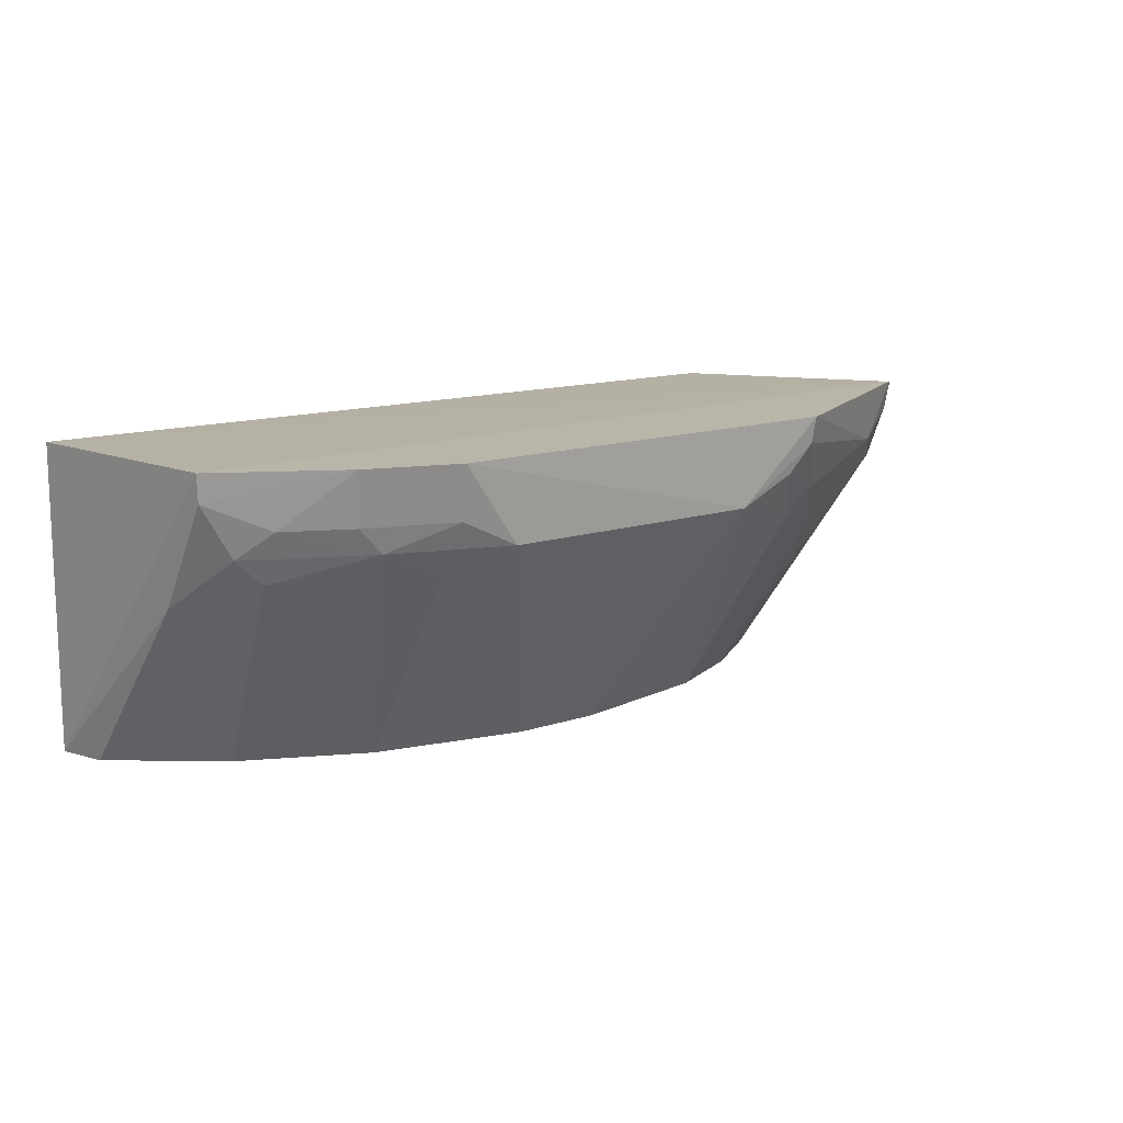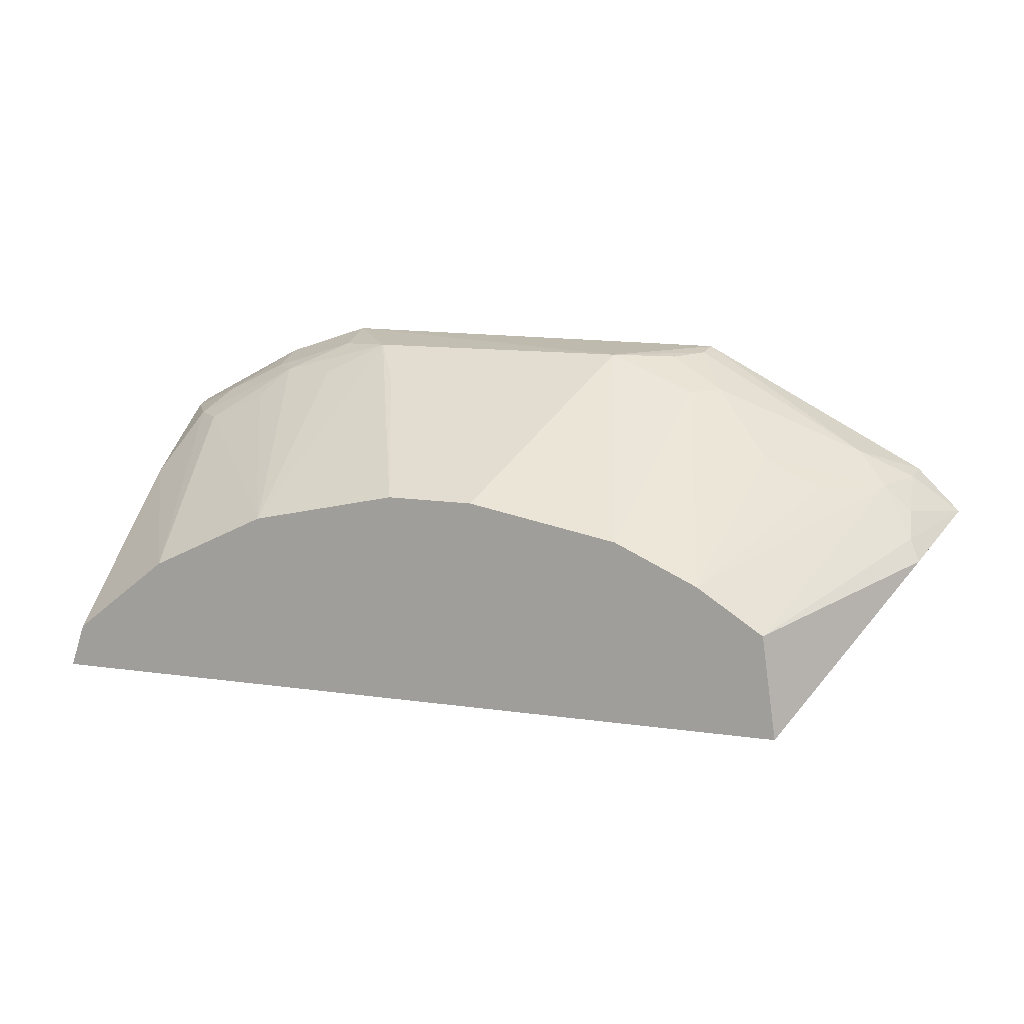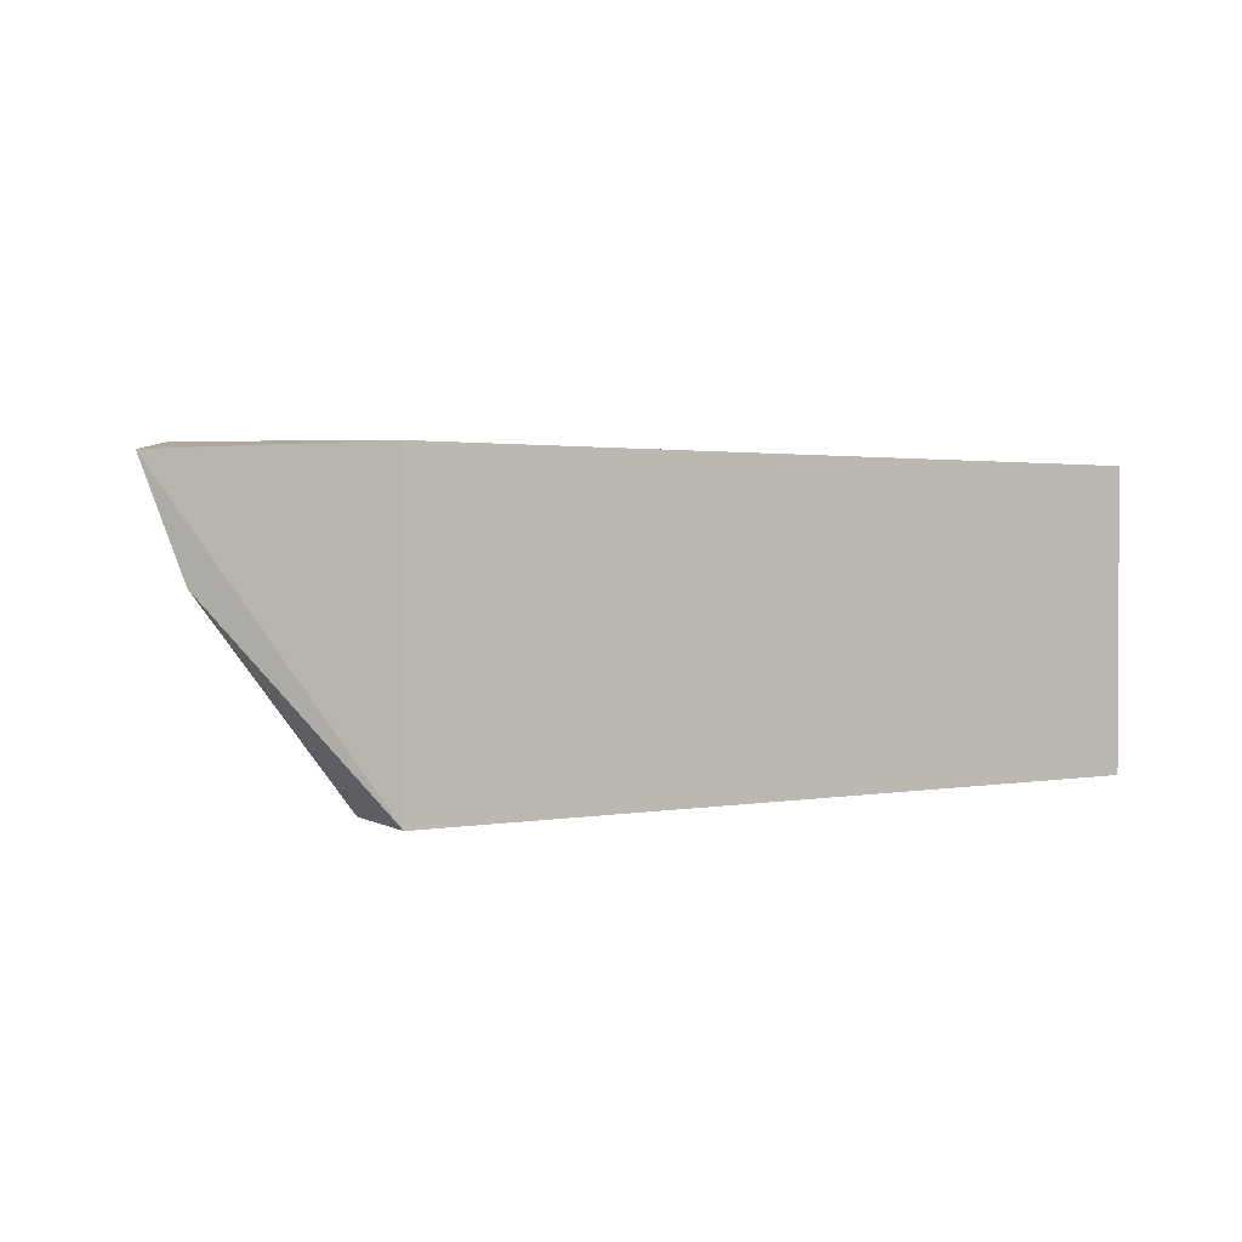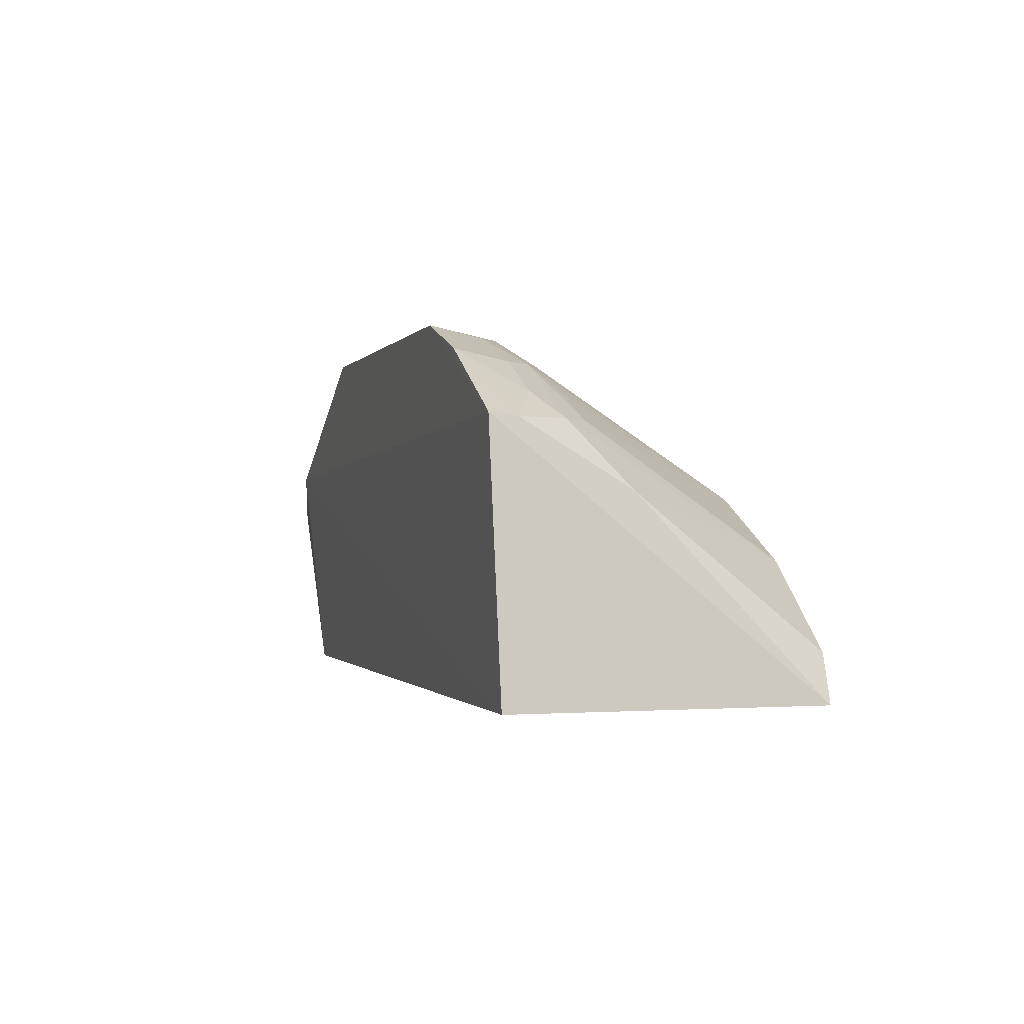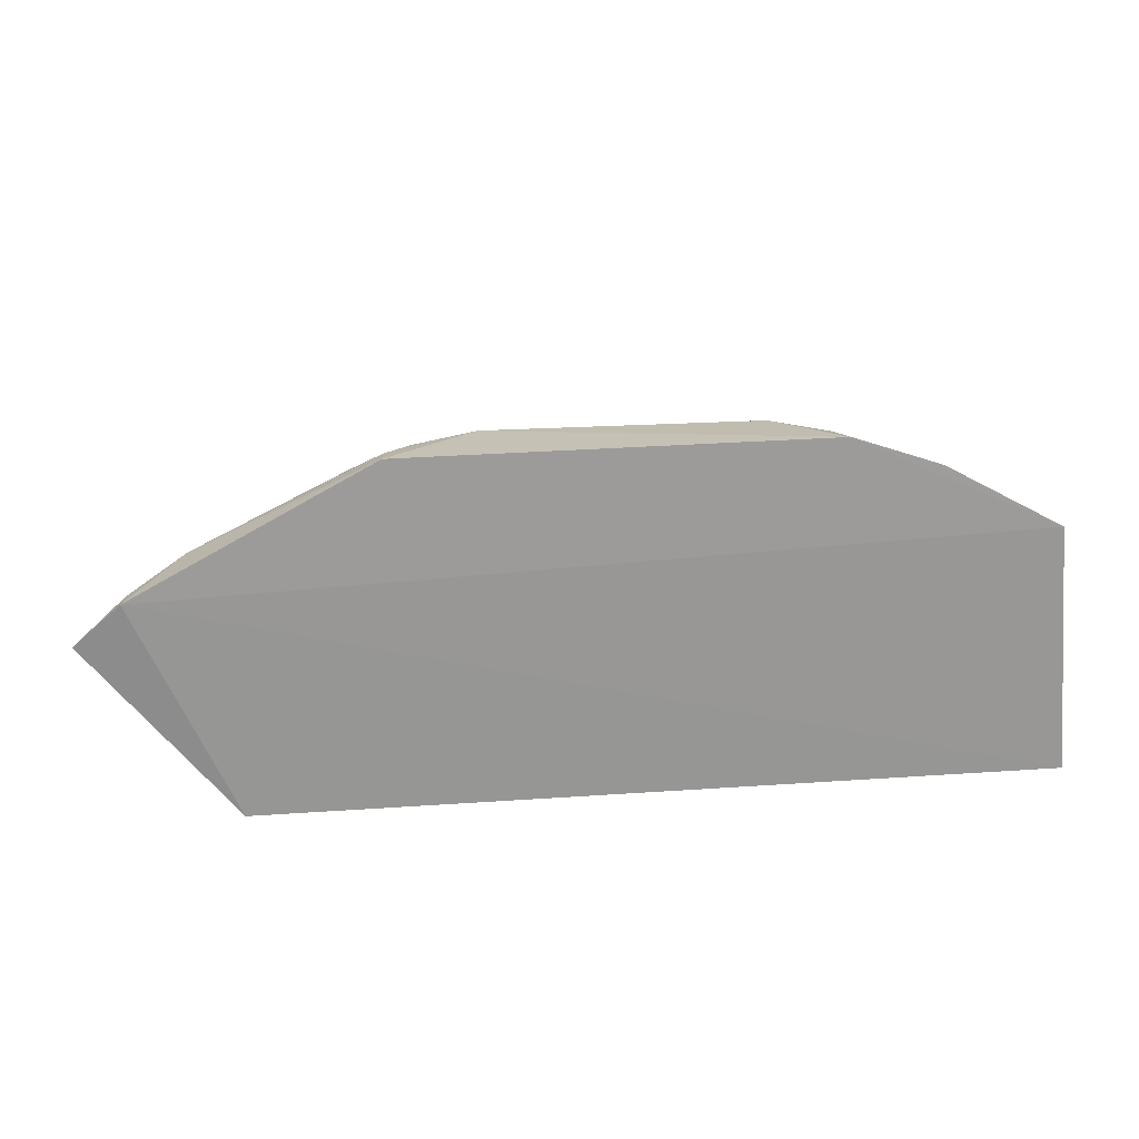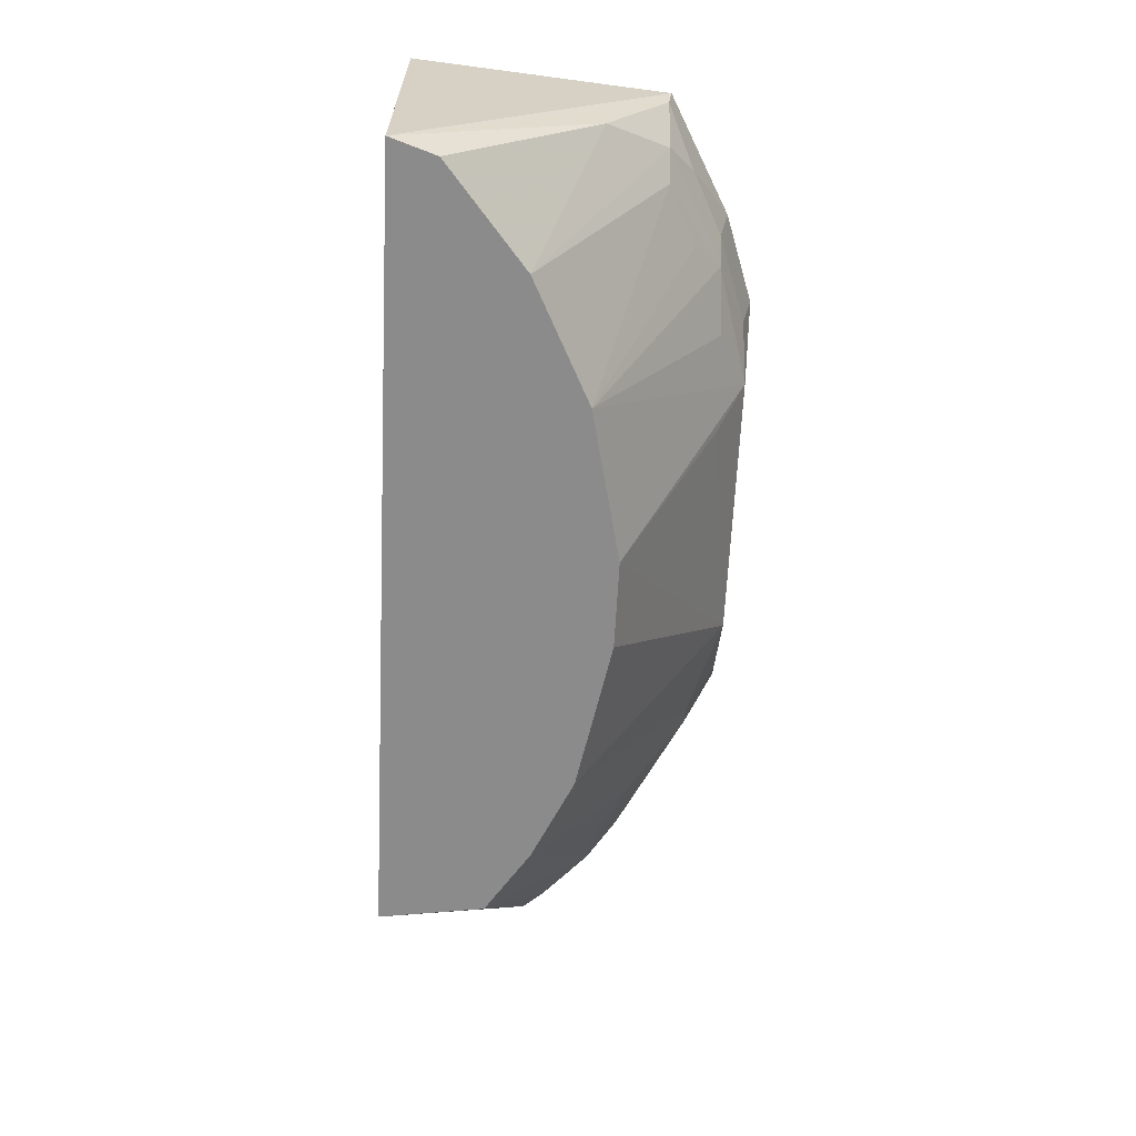
<metadata>
{"format":"obj","ext":"obj","renderer":"f3d","projection":"perspective","resolution":1024,"background":"white","views":[{"elev":13.0,"azim":142.5,"up":"+Z"},{"elev":13.1,"azim":-161.9,"up":"+Y"},{"elev":1.5,"azim":-34.6,"up":"+Z"},{"elev":-0.7,"azim":73.5,"up":"+Y"},{"elev":21.1,"azim":-7.3,"up":"+Y"},{"elev":-63.8,"azim":87.2,"up":"+Z"}]}
</metadata>
<code>
v 0.1439 0.172 -0.1034
v 0.1439 0.172 -0.2473
v 0.07634 0.3246 -0.1012
v -0.1688 0.3376 -0.1012
v -0.2348 0.172 -0.1034
v -0.0402 0.2764 -0.2473
v 0.1331 0.2936 -0.1009
v 0.0054 0.3361 -0.1402
v -0.2276 0.2226 -0.2473
v -0.2815 0.2776 -0.1005
v 0.0335 0.3393 -0.1013
v -0.1249 0.3364 -0.1402
v 0.104 0.2926 -0.1518
v -0.2348 0.172 -0.2473
v -0.2688 0.2754 -0.1385
v 0.06251 0.3198 -0.1393
v -0.009267 0.3221 -0.1656
v -0.1552 0.2624 -0.2473
v 0.1328 0.262 -0.1638
v 0.08946 0.2319 -0.2473
v -0.3037 0.257 -0.105
v -0.2538 0.2901 -0.1268
v 0.0739 0.3197 -0.1269
v 0.03192 0.334 -0.1271
v 0.03184 0.2603 -0.2473
v -0.08244 0.2763 -0.2473
v -0.1956 0.2437 -0.2473
v 0.1171 0.2924 -0.1393
v 0.1366 0.1938 -0.2473
v -0.2801 0.276 -0.1141
v -0.2894 0.2418 -0.1583
v -0.1821 0.3209 -0.1395
v 0.1042 0.3046 -0.127
v 0.03338 0.3215 -0.152
v 0.07544 0.3063 -0.151
v 0.1319 0.292 -0.1141
v -0.2822 0.2631 -0.1391
v -0.2842 0.2518 -0.1533
v -0.1677 0.3359 -0.1141
v -0.1692 0.3201 -0.15
v -0.2115 0.291 -0.1641
v -0.1549 0.335 -0.1275
v -0.2383 0.2767 -0.1633
f 5 2 1
f 7 1 2
f 10 5 1
f 10 1 7
f 10 7 4
f 11 7 3
f 11 4 7
f 12 11 8
f 12 4 11
f 14 2 5
f 14 6 2
f 17 12 8
f 17 8 6
f 17 6 12
f 21 14 5
f 21 5 10
f 22 10 4
f 23 11 3
f 24 16 8
f 24 8 11
f 24 23 16
f 24 11 23
f 25 6 8
f 25 13 20
f 25 20 2
f 25 2 6
f 26 18 12
f 26 12 6
f 26 6 14
f 26 14 18
f 27 9 15
f 27 18 14
f 27 14 9
f 28 13 16
f 28 20 13
f 28 19 20
f 29 20 19
f 29 19 2
f 29 2 20
f 30 21 10
f 30 22 15
f 30 10 22
f 31 9 14
f 31 14 21
f 32 15 22
f 33 23 3
f 33 28 16
f 33 16 23
f 34 25 8
f 34 8 16
f 34 16 25
f 35 25 16
f 35 16 13
f 35 13 25
f 36 19 28
f 36 7 2
f 36 2 19
f 36 28 33
f 36 33 3
f 36 3 7
f 37 30 15
f 37 21 30
f 38 15 9
f 38 9 31
f 38 37 15
f 38 31 21
f 38 21 37
f 39 32 22
f 39 22 4
f 39 4 12
f 40 12 18
f 40 18 27
f 41 15 32
f 41 40 27
f 41 32 40
f 42 39 12
f 42 12 40
f 42 40 32
f 42 32 39
f 43 41 27
f 43 27 15
f 43 15 41

</code>
